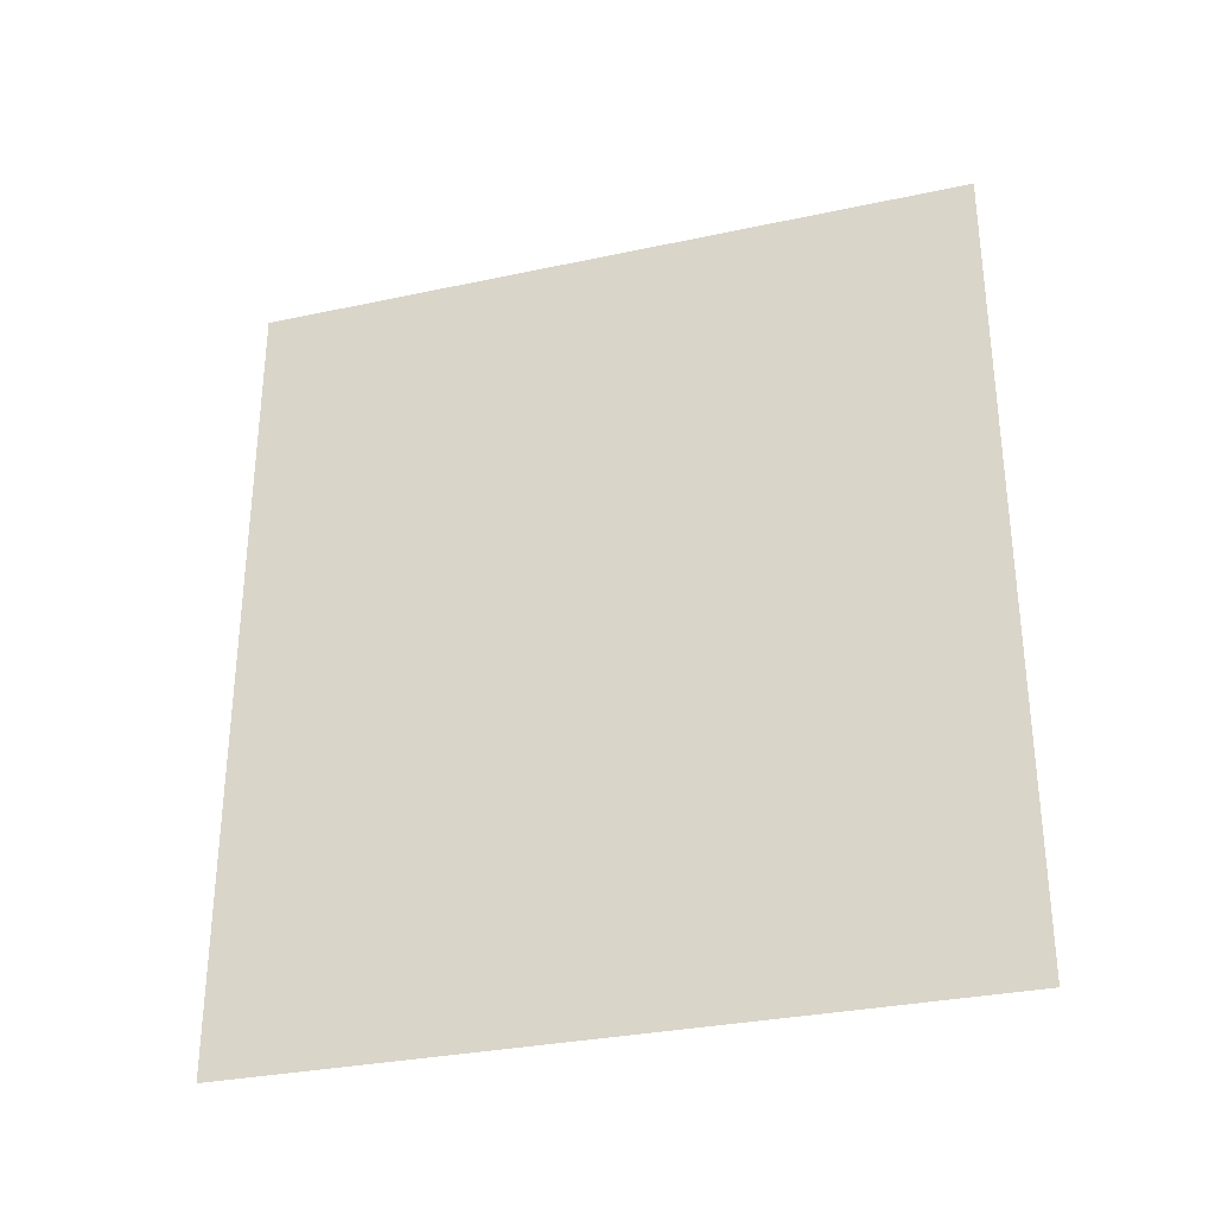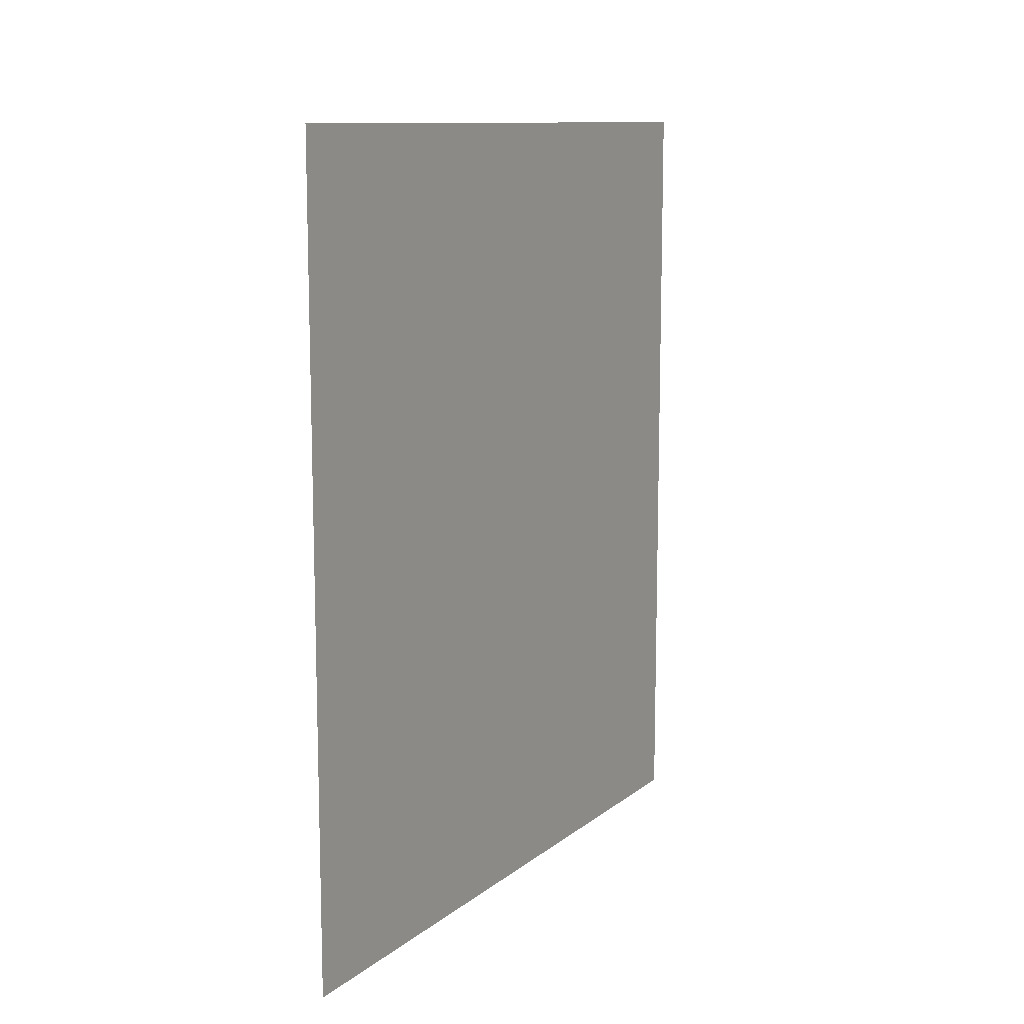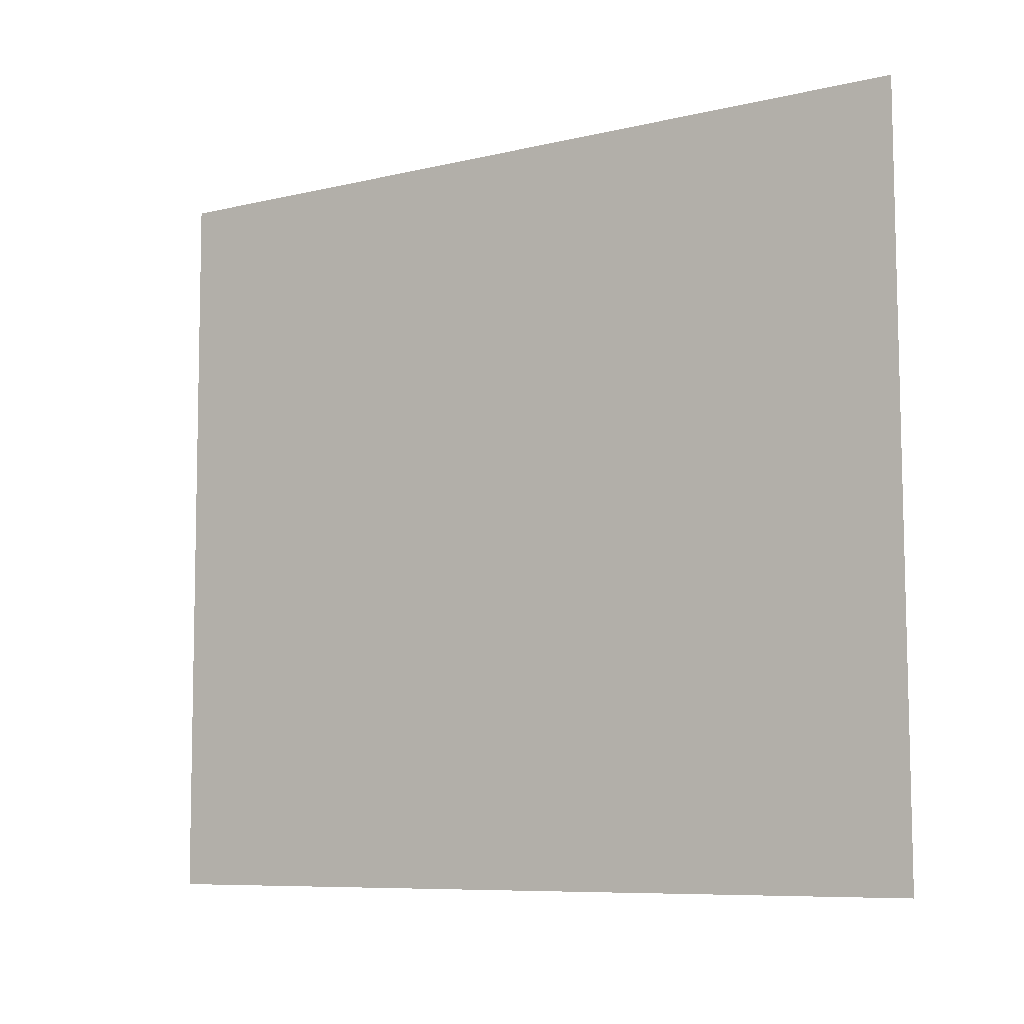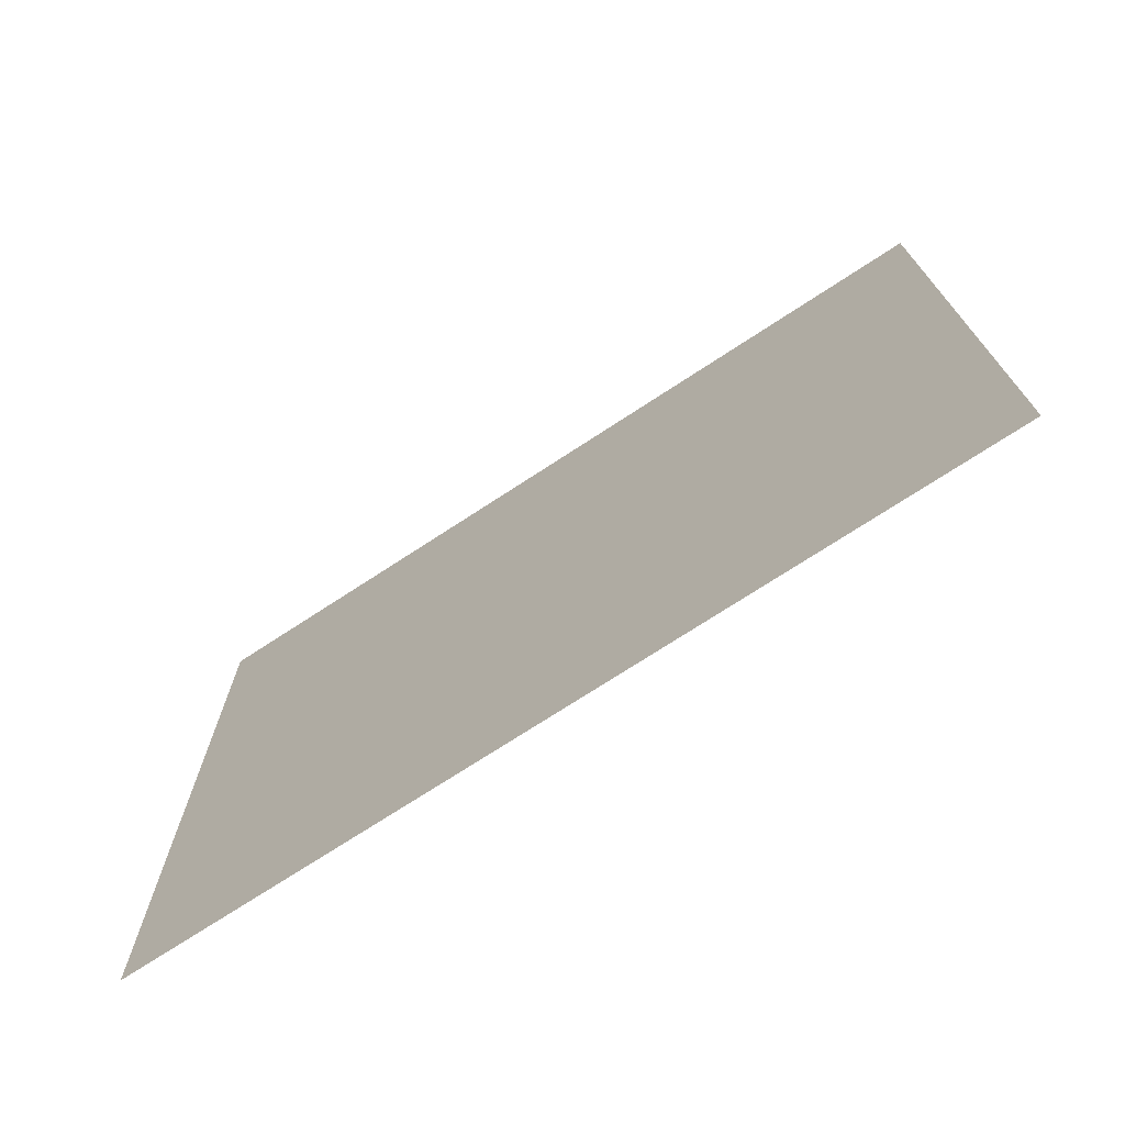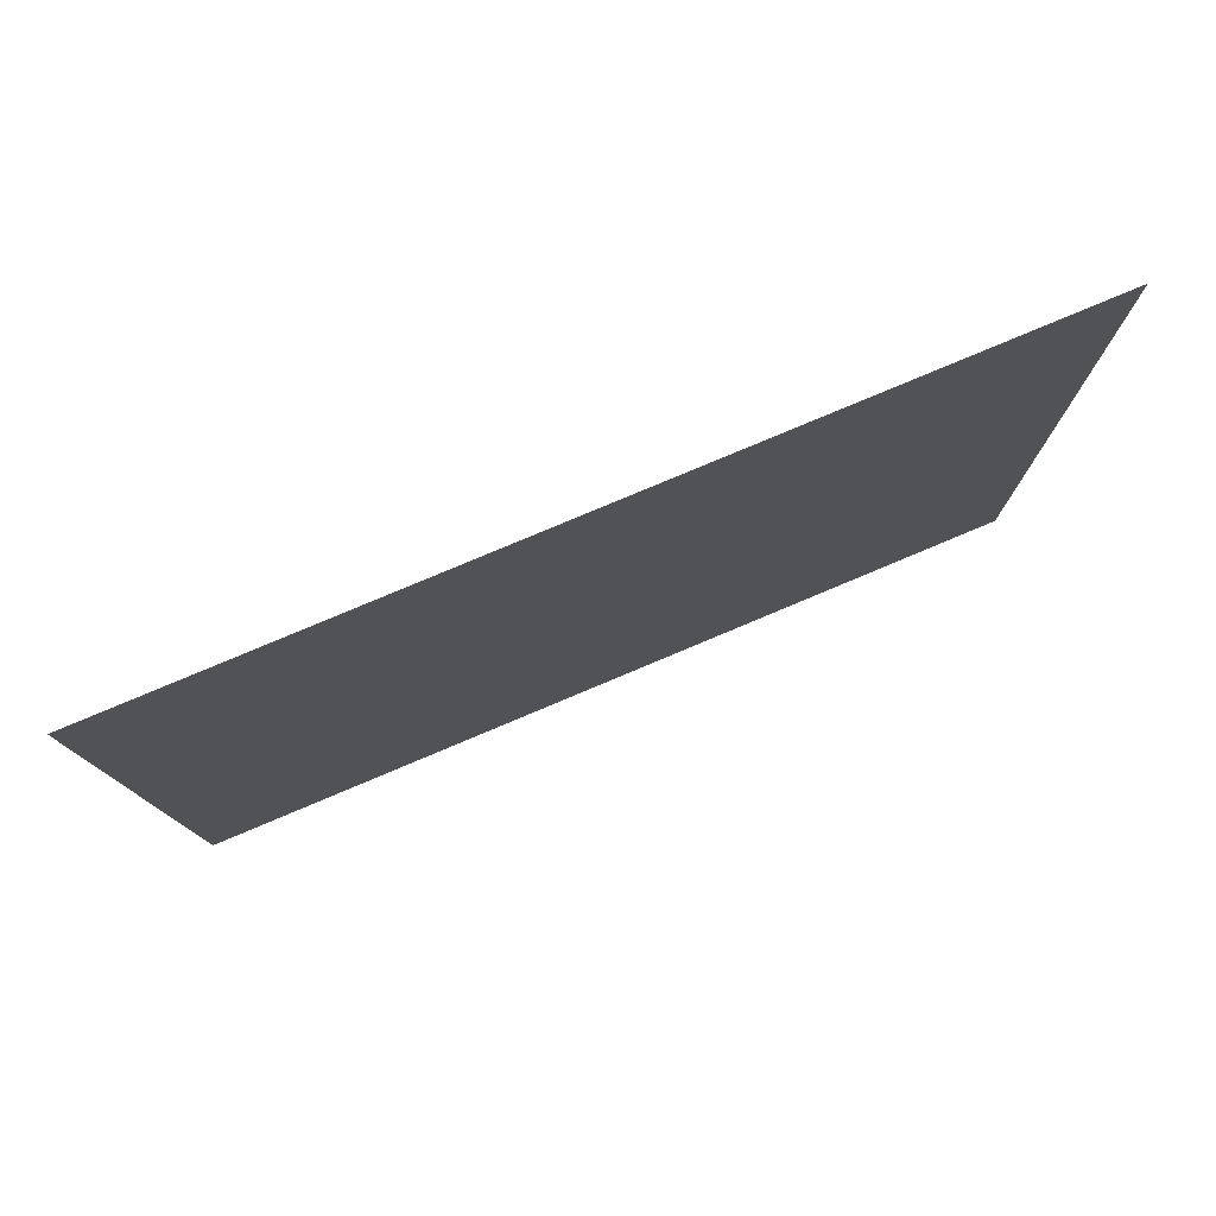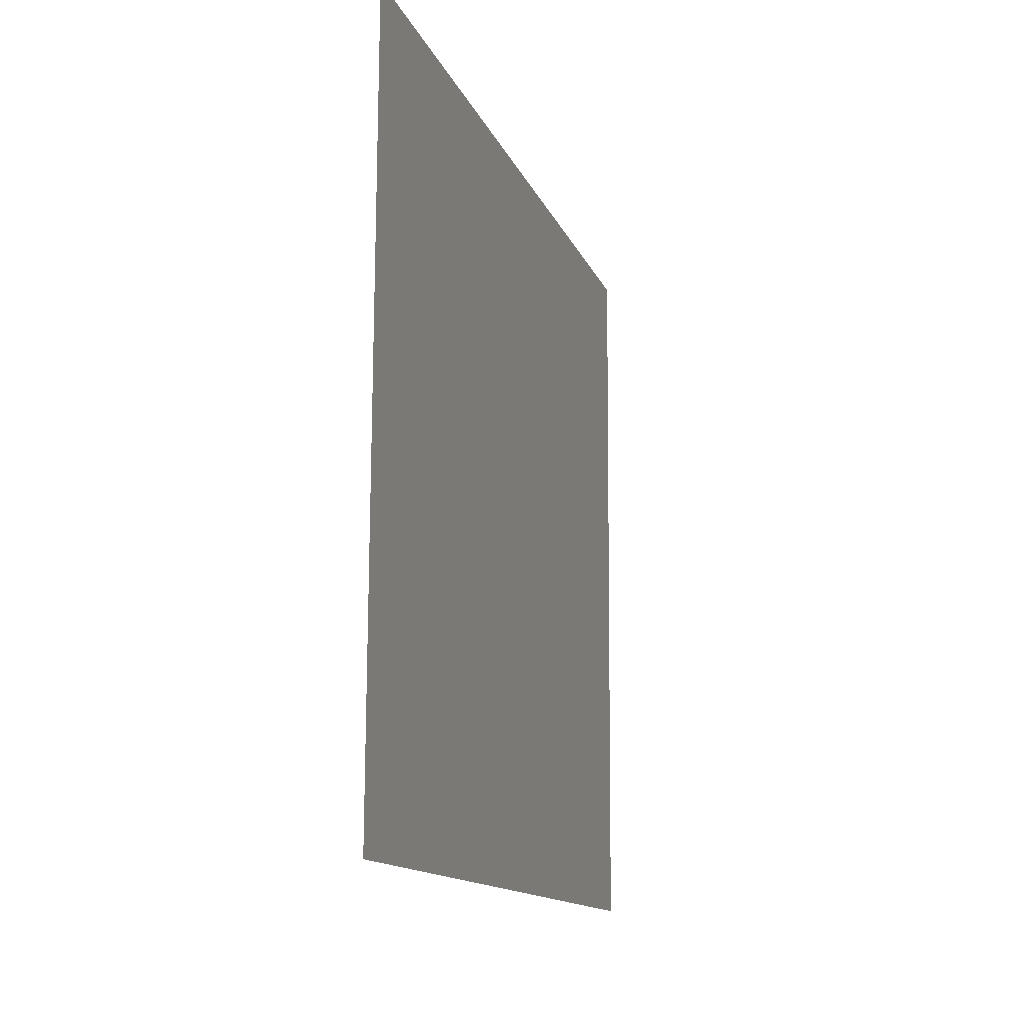
<metadata>
{"format":"obj","ext":"obj","renderer":"f3d","projection":"perspective","resolution":1024,"background":"white","views":[{"elev":-31.4,"azim":106.7,"up":"+Z"},{"elev":11.2,"azim":-150.7,"up":"+Z"},{"elev":-8.2,"azim":123.2,"up":"+Y"},{"elev":-72.9,"azim":123.2,"up":"+Y"},{"elev":79.1,"azim":-112.8,"up":"+Y"},{"elev":-13.3,"azim":15.9,"up":"+Y"}]}
</metadata>
<code>
v 8.654 13.33 0
v 8.662 15.11 0
v 8.654 13.33 2
v 8.662 15.11 2
f 1 2 3
f 2 3 4

</code>
